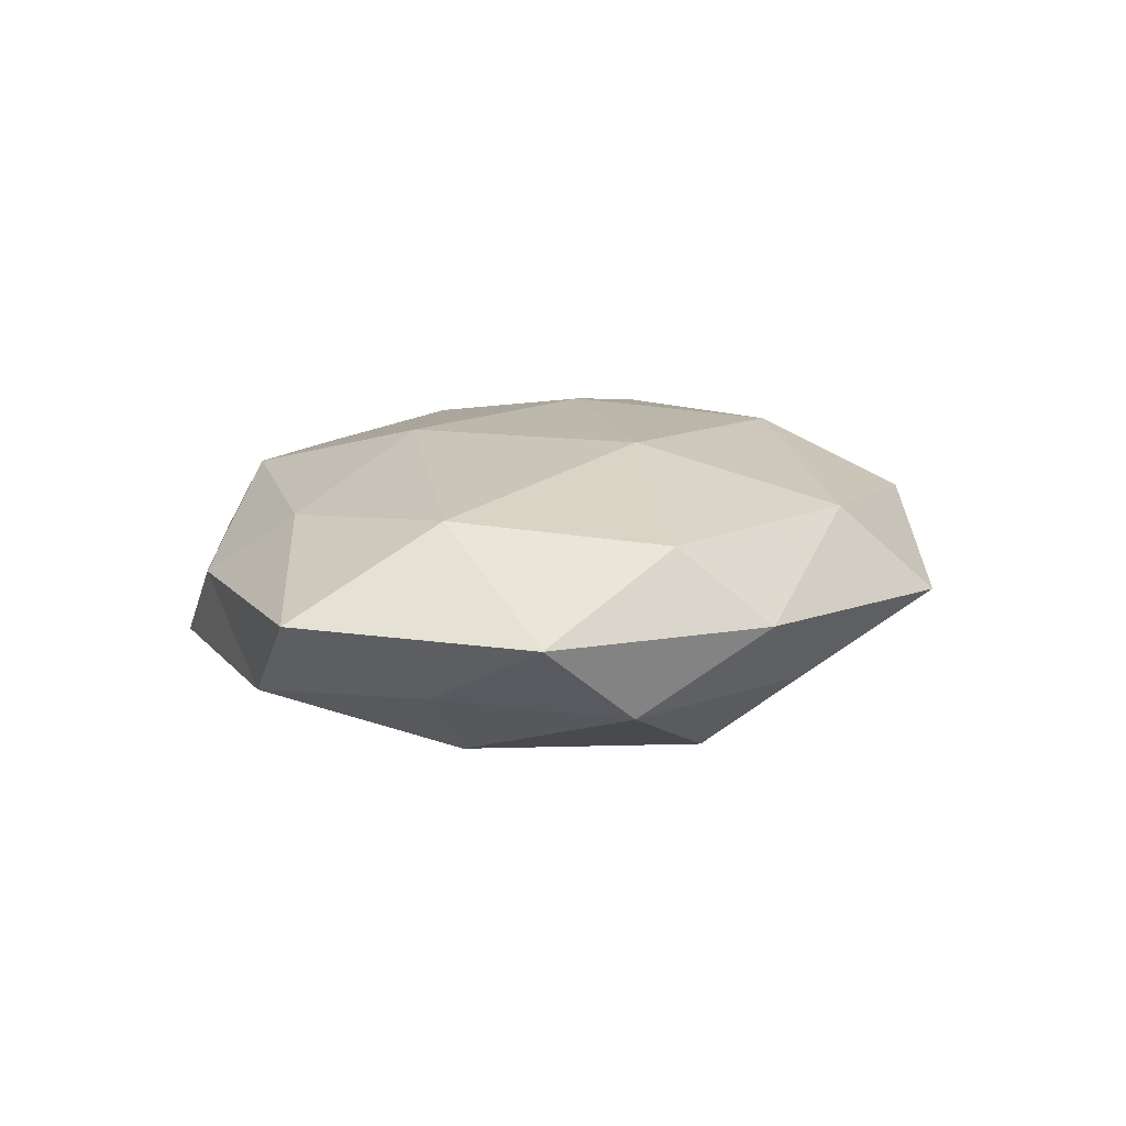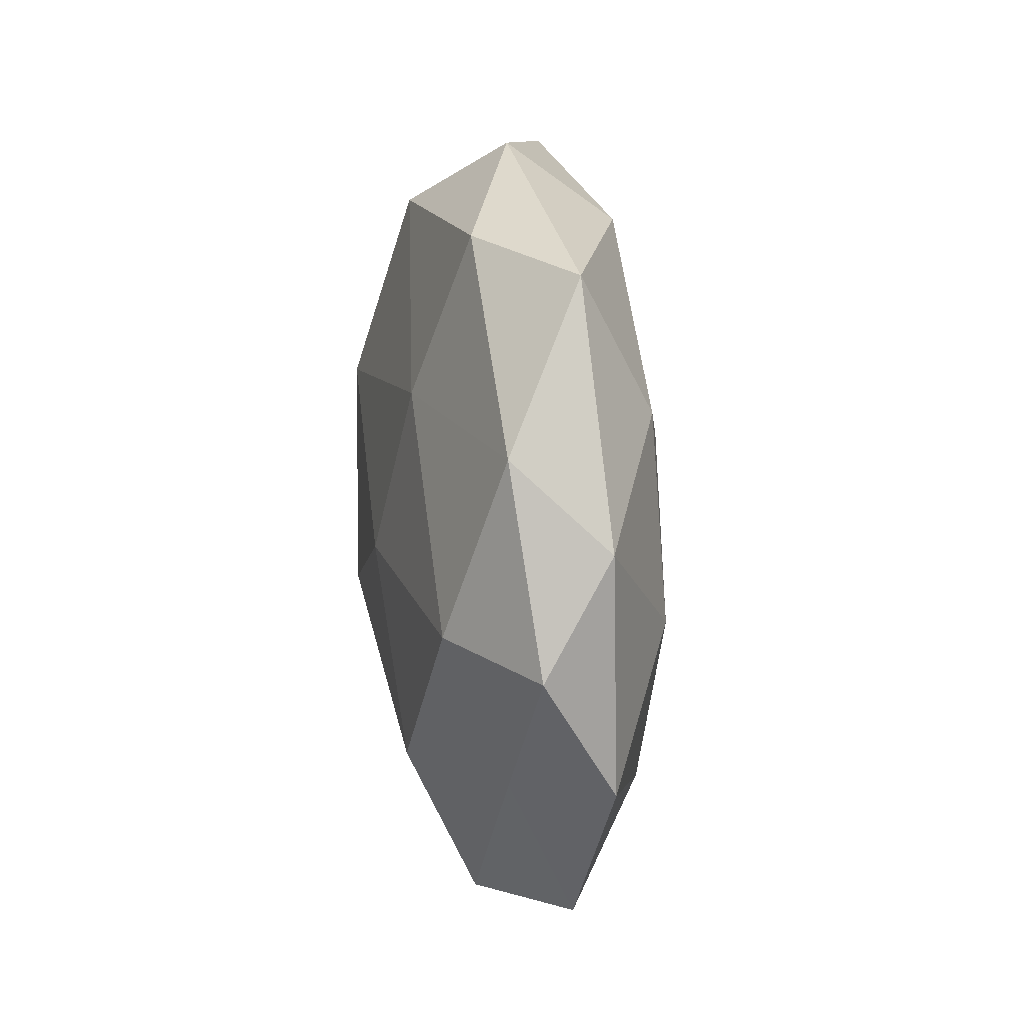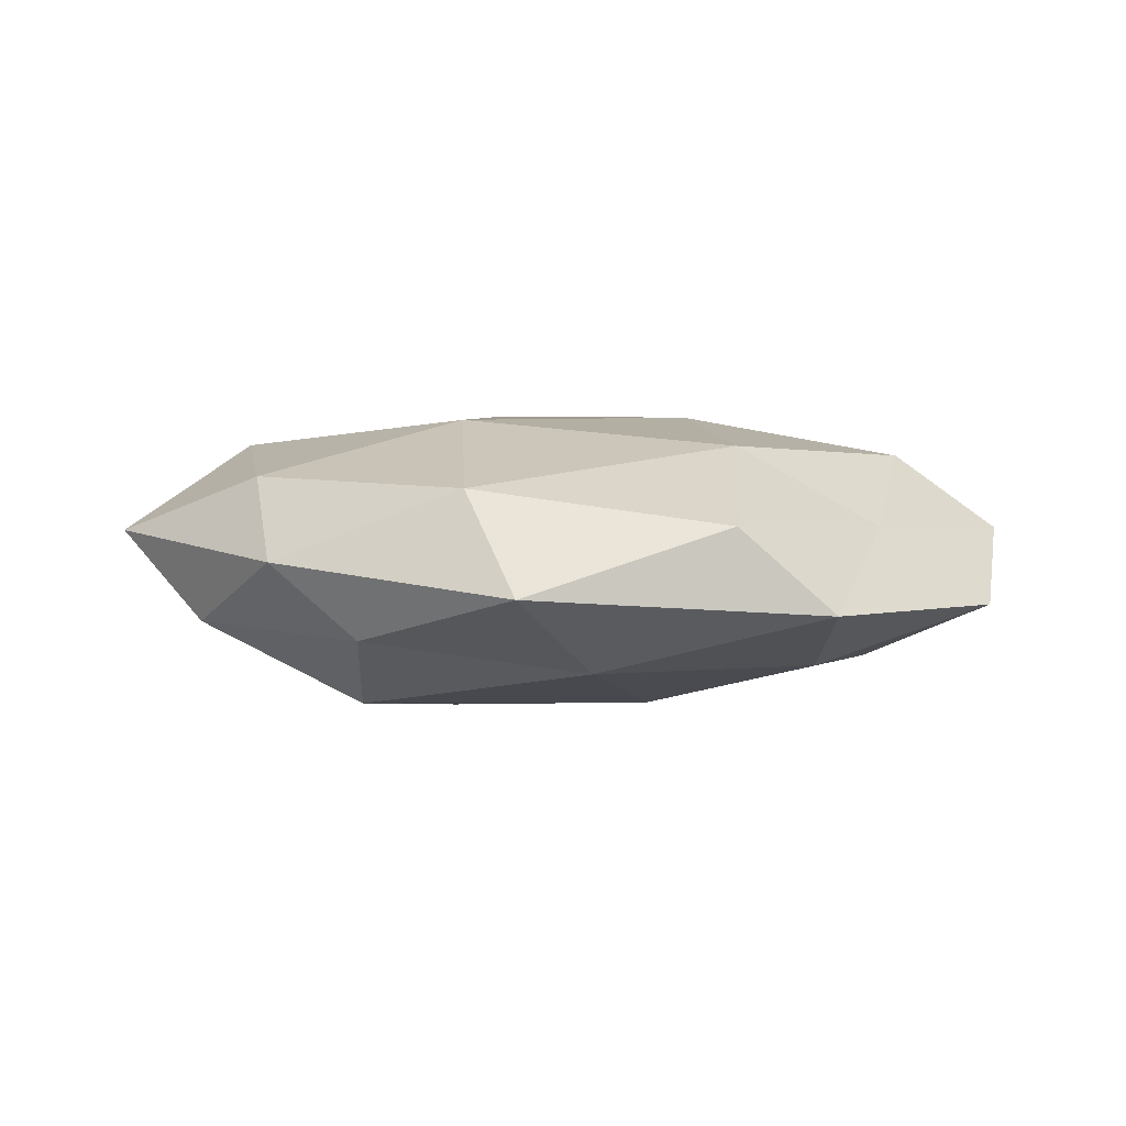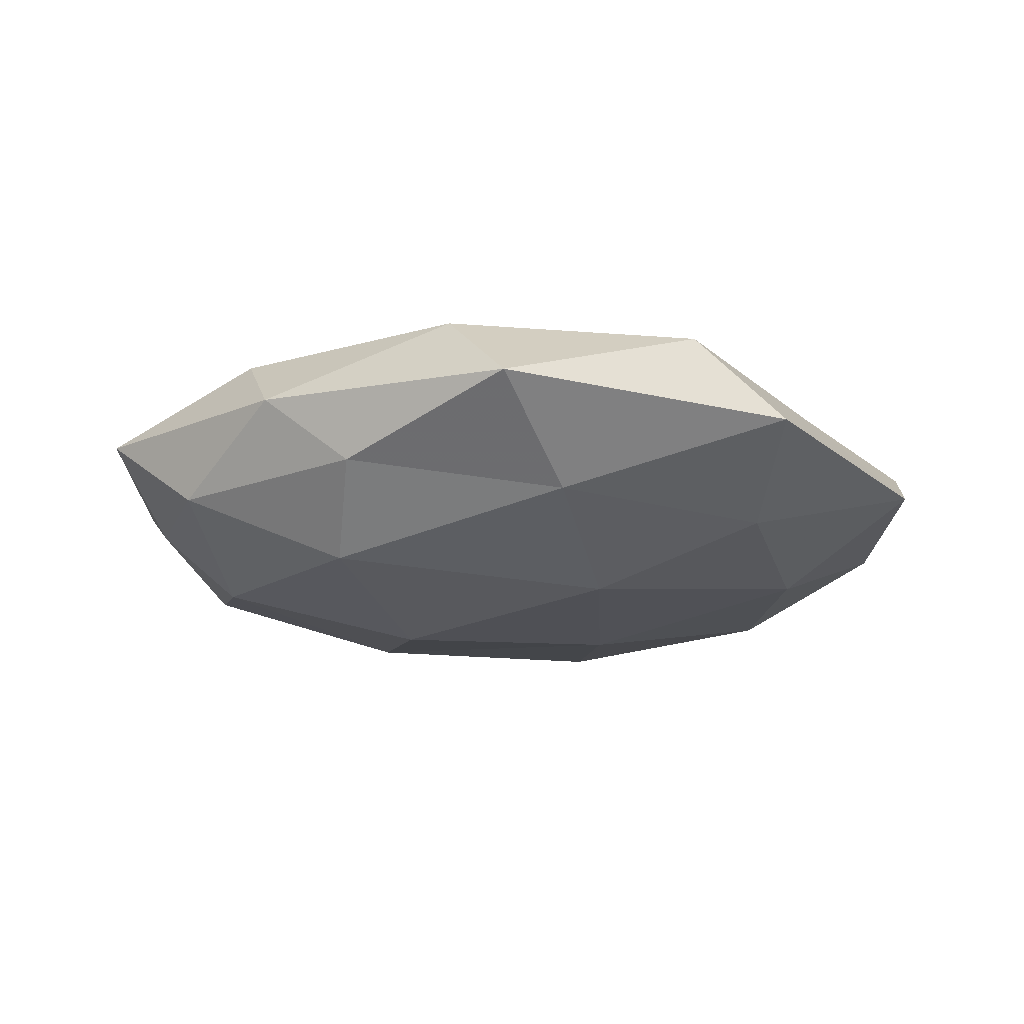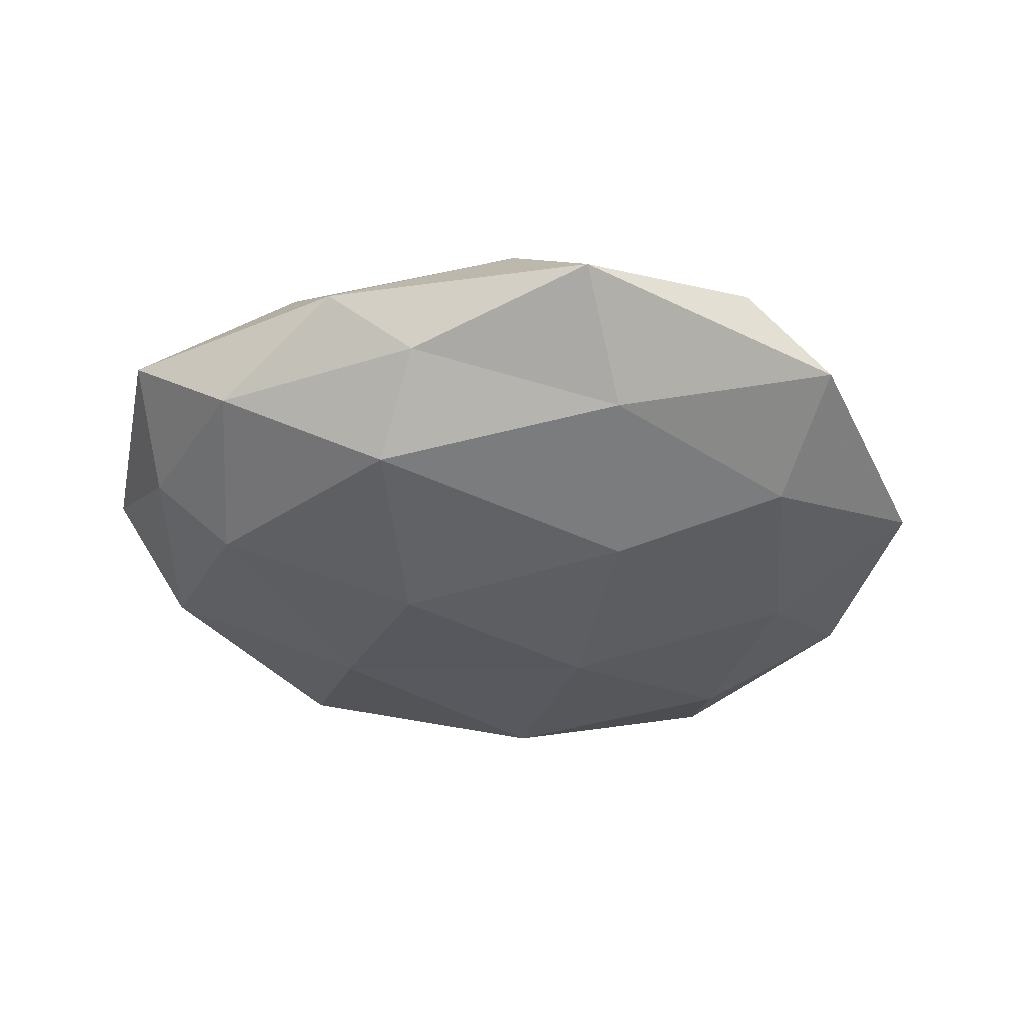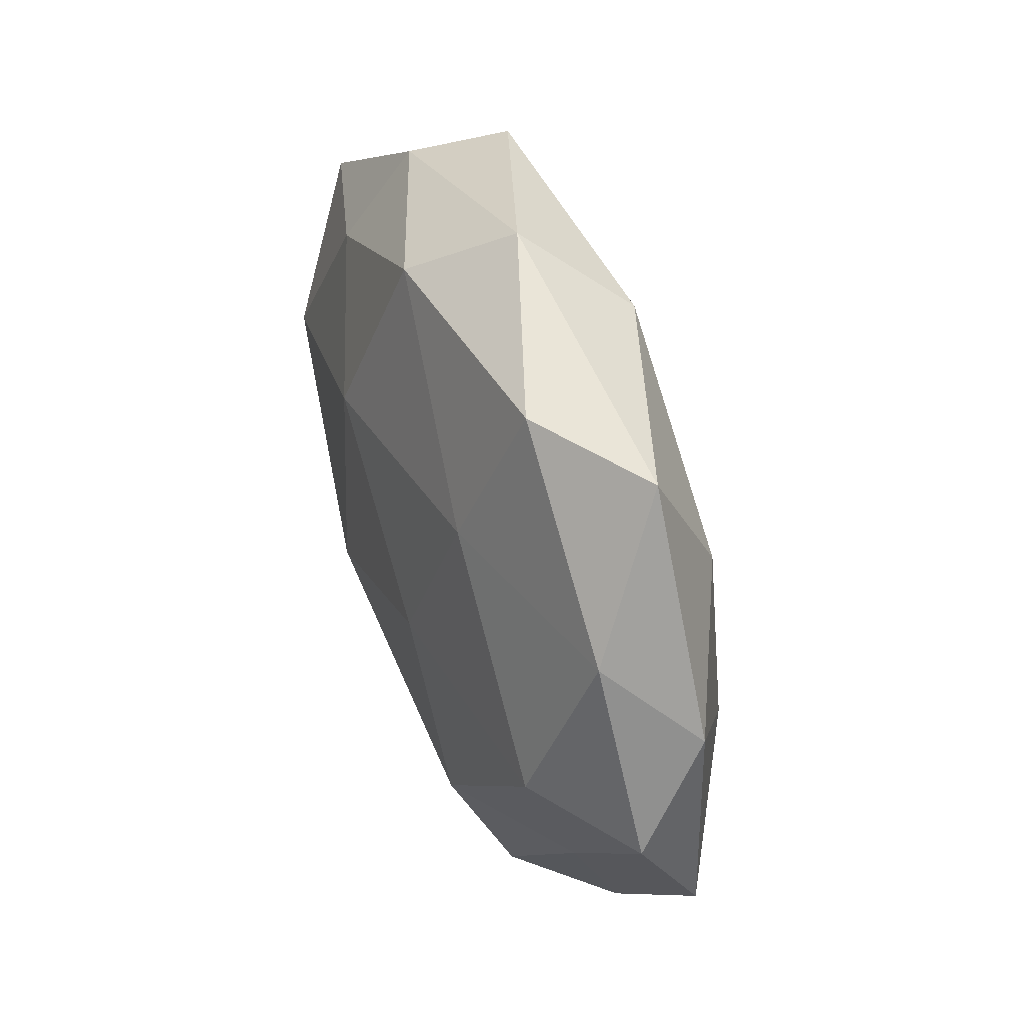
<metadata>
{"format":"obj","ext":"obj","renderer":"f3d","projection":"perspective","resolution":1024,"background":"white","views":[{"elev":14.5,"azim":-78.4,"up":"+Z"},{"elev":16.9,"azim":81.5,"up":"+Y"},{"elev":4.9,"azim":2.2,"up":"+Z"},{"elev":-21.3,"azim":-2.8,"up":"+Z"},{"elev":-41.8,"azim":-15.5,"up":"+Z"},{"elev":42.6,"azim":69.9,"up":"+Y"}]}
</metadata>
<code>
v 0.00521 0.04448 0.0004253
v 0.03873 0.03541 -0.002302
v -0.02616 0.03583 0.002588
v -0.0355 -0.02128 0.01073
v 0.03093 -0.04017 -0.003433
v -0.04172 0.02457 -0.006431
v 0.02224 0.01957 0.01355
v 0.05302 -0.003634 0.003763
v -0.05214 0.01807 0.004138
v -0.01405 -8.096e-05 -0.01925
v -0.04824 0.002989 -0.004072
v -0.00259 0.03689 0.01092
v 0.0147 -0.0003603 0.01721
v 0.02957 -0.02437 -0.01084
v 0.03703 -0.003281 -0.0123
v -0.02806 0.0242 0.01043
v 0.03721 -0.02132 0.004976
v -0.008987 0.01507 0.01704
v 0.04529 0.01797 0.006213
v -0.04056 0.003283 0.01355
v -0.04293 -0.01821 -0.006674
v 0.02693 0.0377 0.007469
v 0.004171 -0.03459 -0.01063
v 0.01182 0.03646 -0.01077
v -0.003629 -0.04764 -0.001004
v -0.02218 -0.03392 -0.007141
v 0.04093 -0.002388 0.01255
v 0.01263 0.01111 -0.01603
v -0.01818 0.04141 -0.007002
v 0.0103 -0.01471 -0.01666
v -0.05383 -0.01042 0.003618
v -0.009931 -0.03675 0.01019
v 0.0355 0.01975 -0.01071
v 0.0506 -0.01736 -0.004394
v -0.01742 0.02214 -0.01417
v -0.01203 -0.01278 0.01717
v 0.05078 0.009053 -0.003807
v 0.01988 -0.04155 0.006415
v -0.03846 0.001902 -0.01289
v -0.0231 -0.02253 -0.01583
v 0.02035 -0.02391 0.01446
v -0.03258 -0.0318 0.001533
f 6 9 3
f 6 11 9
f 3 12 1
f 3 9 16
f 3 16 12
f 12 18 7
f 7 18 13
f 12 16 18
f 16 9 20
f 20 18 16
f 1 22 2
f 1 12 22
f 22 12 7
f 2 22 19
f 7 19 22
f 5 23 14
f 1 2 24
f 25 23 5
f 25 26 23
f 13 27 7
f 17 8 27
f 27 19 7
f 27 8 19
f 29 3 1
f 29 6 3
f 29 1 24
f 30 15 14
f 14 23 30
f 10 28 30
f 28 15 30
f 9 11 31
f 20 31 4
f 9 31 20
f 21 31 11
f 24 2 33
f 28 33 15
f 24 33 28
f 5 14 34
f 34 14 15
f 5 34 17
f 17 34 8
f 35 28 10
f 24 28 35
f 29 35 6
f 29 24 35
f 36 13 18
f 4 36 20
f 36 18 20
f 32 36 4
f 2 19 37
f 37 19 8
f 33 2 37
f 37 15 33
f 8 34 37
f 34 15 37
f 38 5 17
f 38 25 5
f 38 32 25
f 6 39 11
f 11 39 21
f 35 39 6
f 35 10 39
f 21 40 26
f 23 26 40
f 30 40 10
f 23 40 30
f 39 10 40
f 39 40 21
f 41 27 13
f 17 27 41
f 41 13 36
f 41 36 32
f 38 17 41
f 38 41 32
f 26 42 21
f 25 42 26
f 42 4 31
f 42 31 21
f 32 4 42
f 32 42 25

</code>
